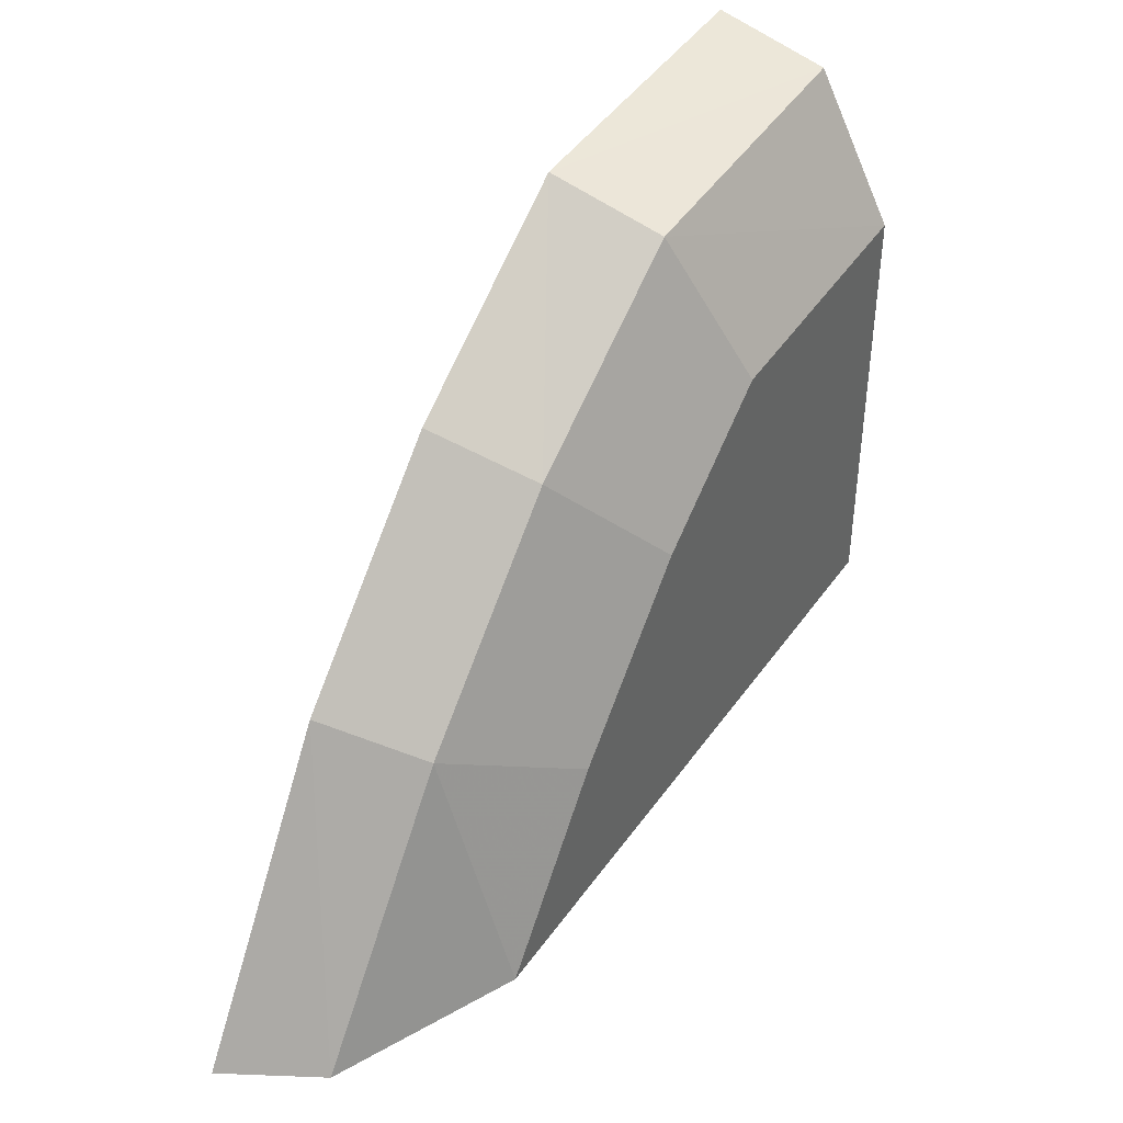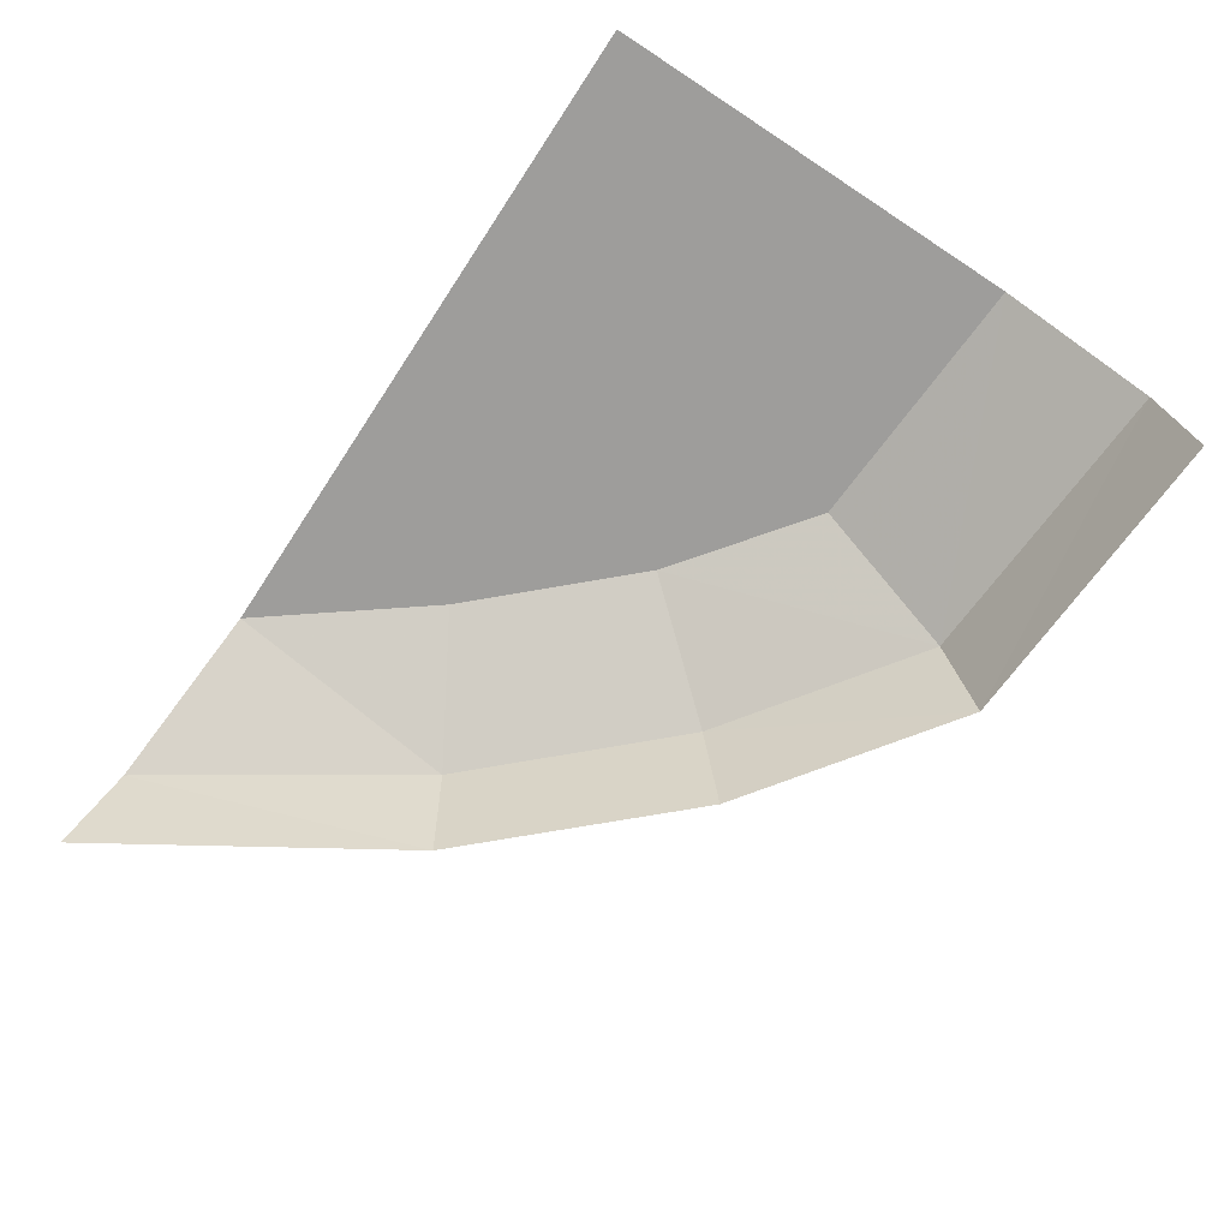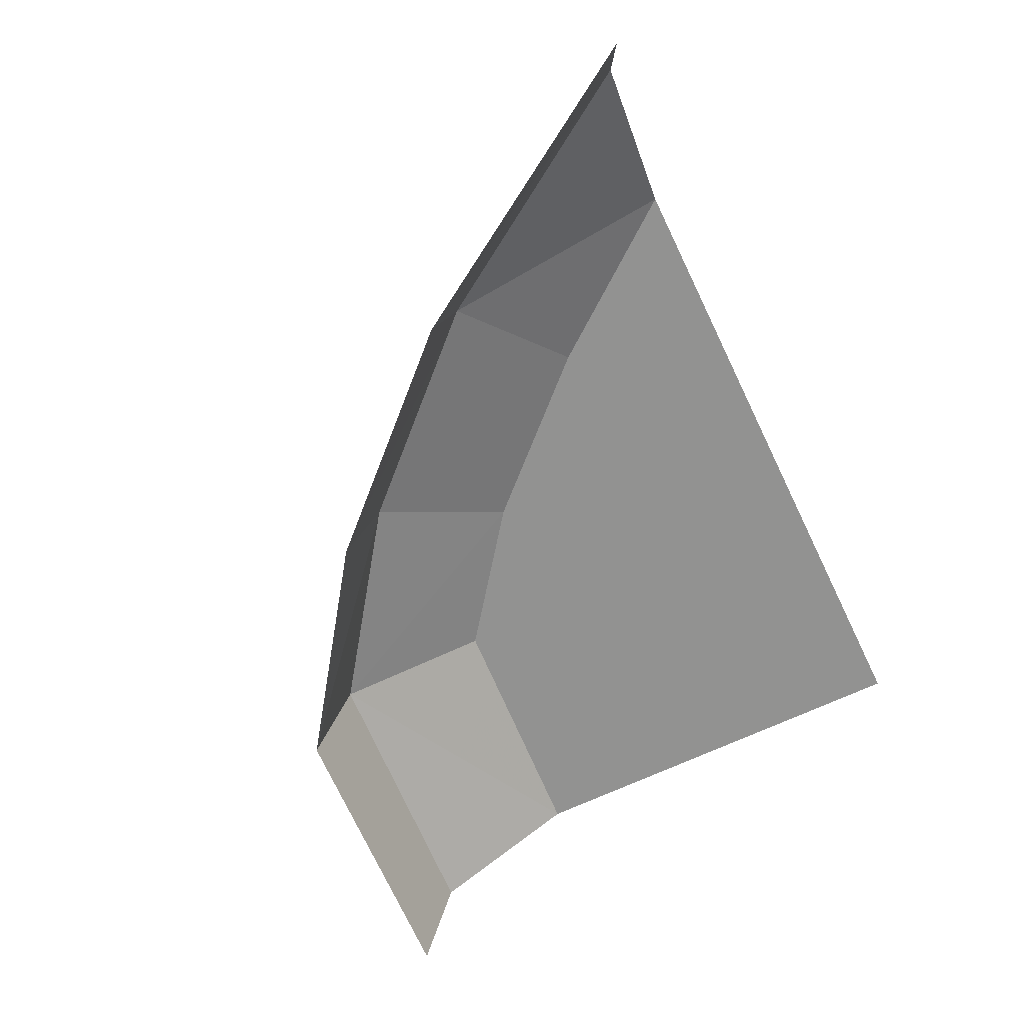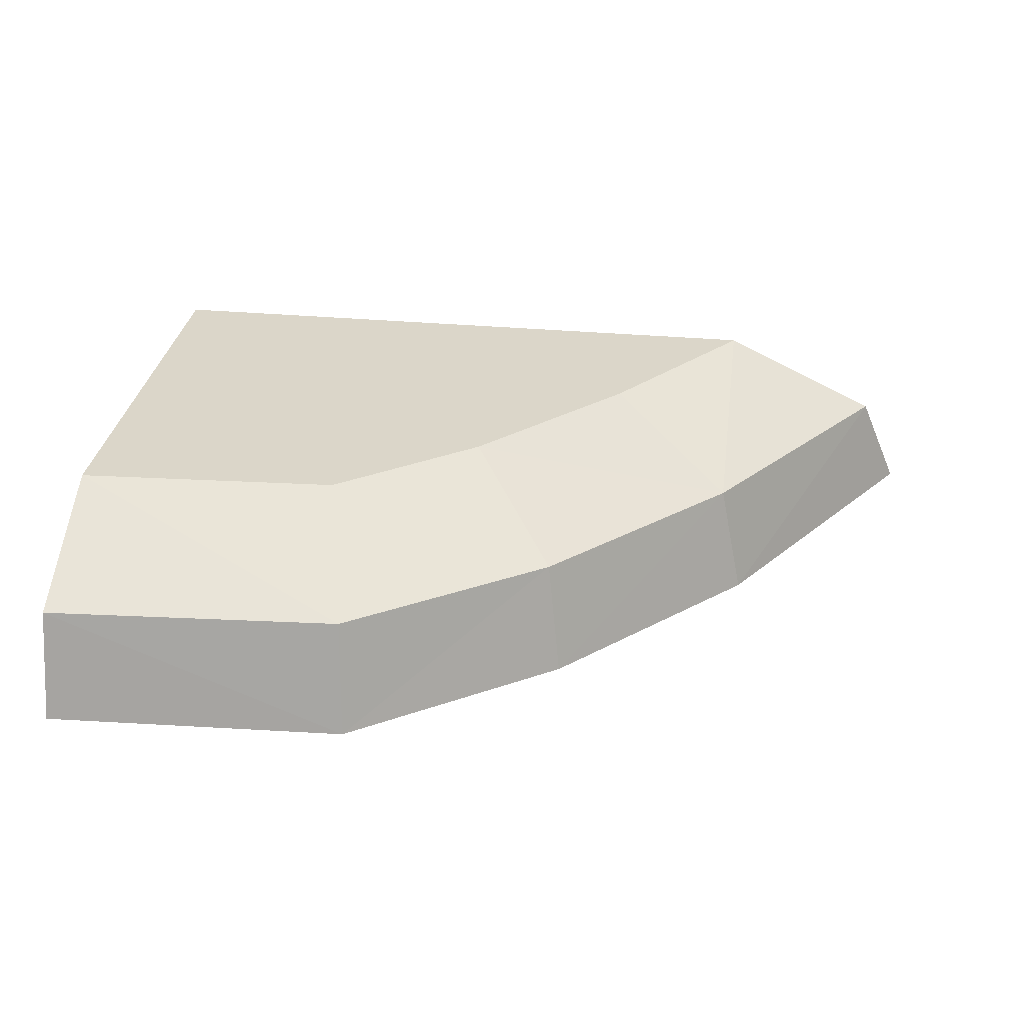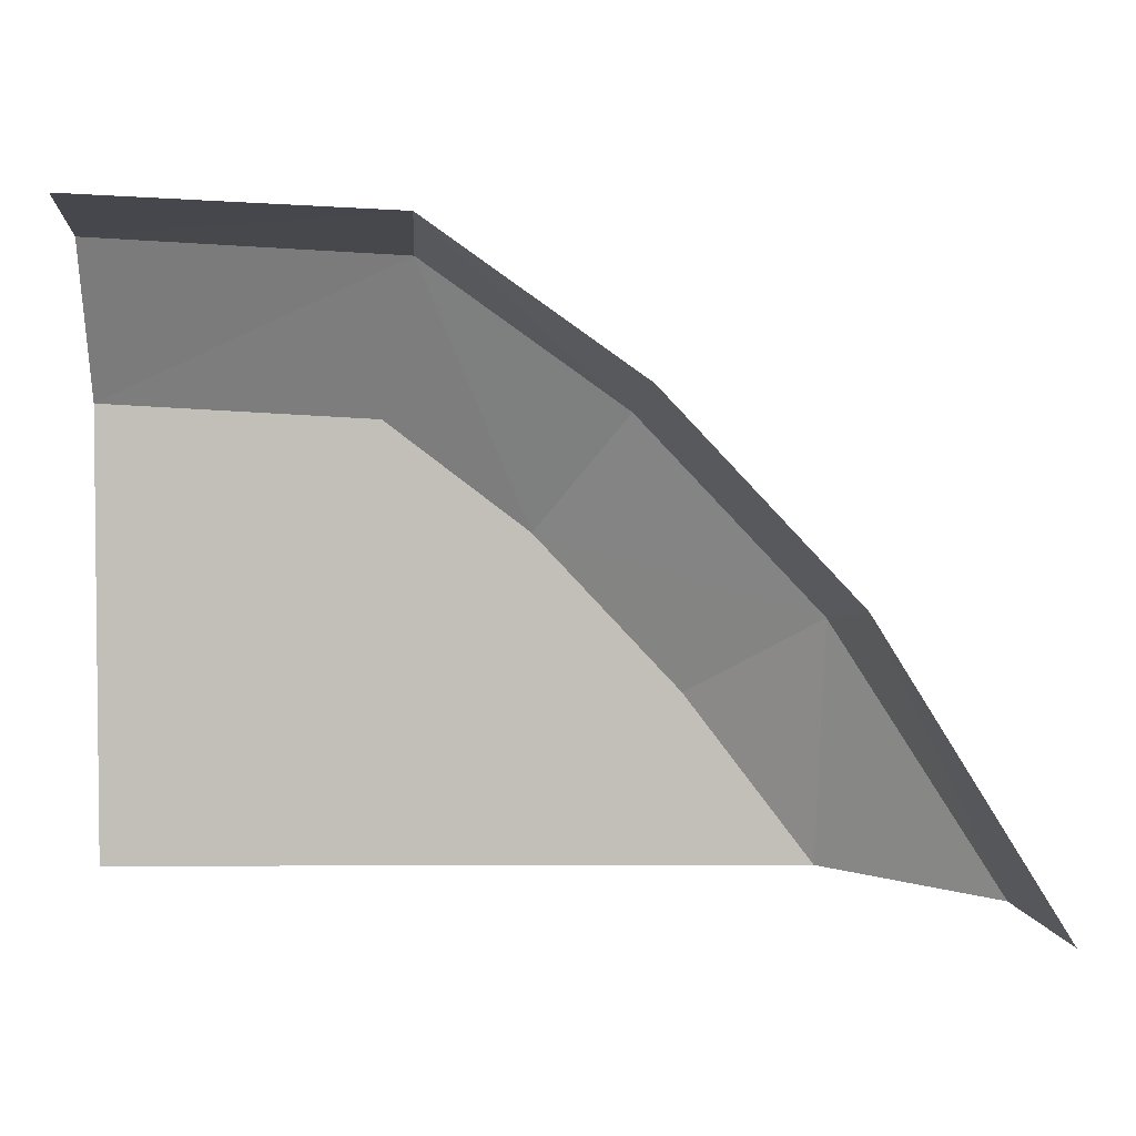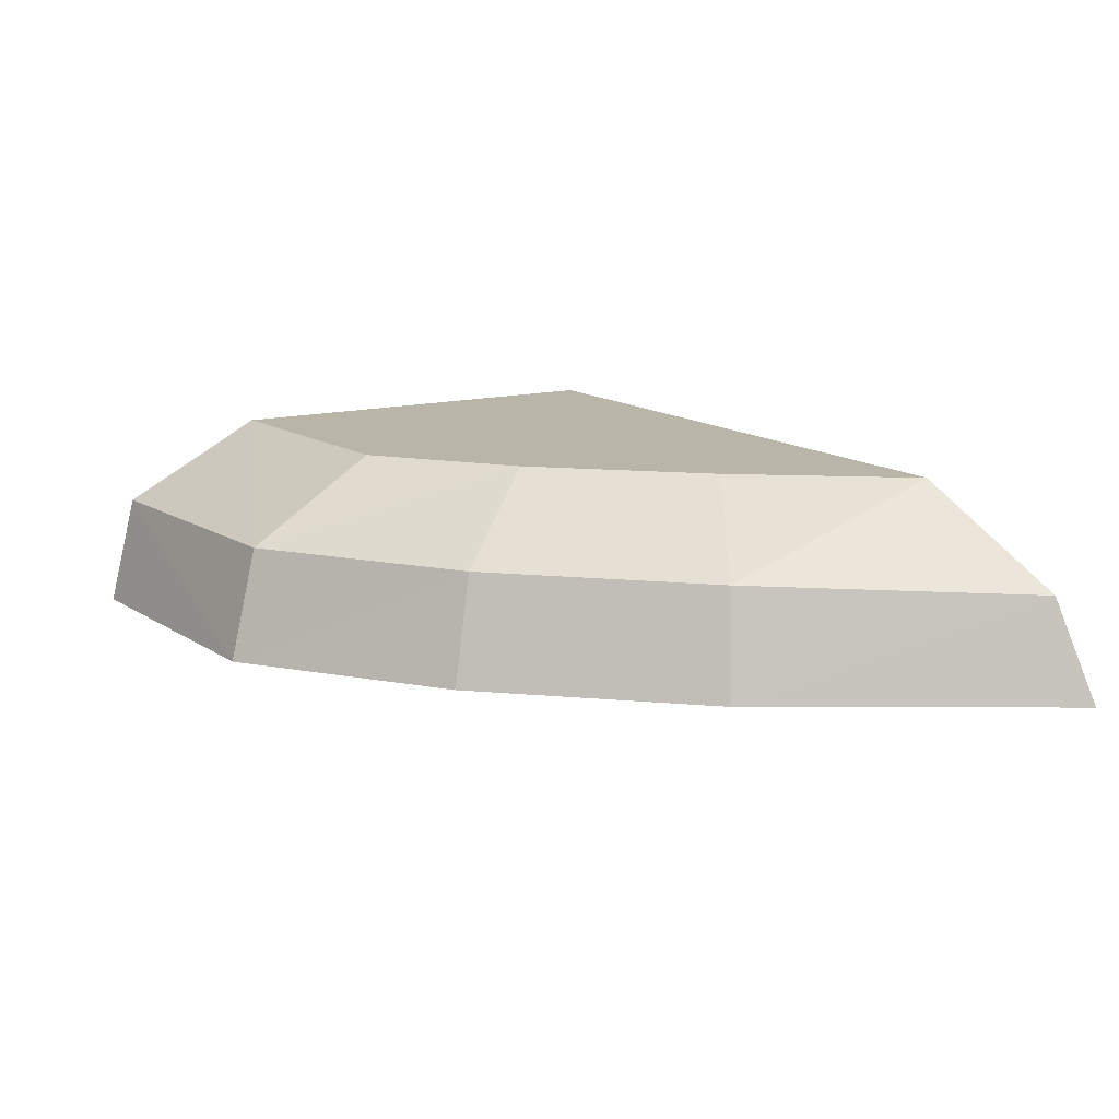
<metadata>
{"format":"obj","ext":"obj","renderer":"f3d","projection":"perspective","resolution":1024,"background":"white","views":[{"elev":41.5,"azim":-58.2,"up":"+Y"},{"elev":-70.6,"azim":56.7,"up":"+Z"},{"elev":-66.2,"azim":-64.3,"up":"+Z"},{"elev":30.0,"azim":-172.2,"up":"+Z"},{"elev":3.6,"azim":179.5,"up":"+Y"},{"elev":13.4,"azim":-121.6,"up":"+Z"}]}
</metadata>
<code>
v -0.2193 0.3187 0
v -0.2983 0.235 0
v -0.288 0.2289 0.0477
v -0.213 0.3082 0.048
v -0.213 0.3082 0.048
v -0.1293 0.368 0.0488
v -0.1316 0.381 0
v -0.2193 0.3187 0
v -0.288 0.2289 0.0477
v -0.2983 0.235 0
v -0.3588 0.1188 0.04405
v -0.3588 0.1188 0.04405
v -0.2983 0.235 0
v -0.3761 0.1101 0
v -0.1316 0.381 0
v -0.1293 0.368 0.0488
v 0 0.3752 0.0478
v 0 0.3875 0
v -0.288 0.2289 0.0477
v -0.2342 0.1961 0.08125
v -0.1739 0.2602 0.08125
v -0.213 0.3082 0.048
v -0.1293 0.368 0.0488
v -0.213 0.3082 0.048
v -0.1739 0.2602 0.08125
v -0.1143 0.3055 0.08125
v -0.1293 0.368 0.0488
v -0.1143 0.3055 0.08125
v 0 0.3119 0.08125
v 0 0.3752 0.0478
v -0.2875 0.1262 0.08125
v -0.288 0.2289 0.0477
v -0.3588 0.1188 0.04405
v -0.2342 0.1961 0.08125
v -0.288 0.2289 0.0477
v -0.2875 0.1262 0.08125
v 0 0.3119 0.08125
v -0.1739 0.2602 0.08125
v -0.2342 0.1961 0.08125
v 0 0.1262 0.08125
v -0.1739 0.2602 0.08125
v 0 0.3119 0.08125
v -0.1143 0.3055 0.08125
v -0.2875 0.1262 0.08125
v 0 0.1262 0.08125
v -0.2342 0.1961 0.08125
g mesh7032243
f 1 2 3
f 3 4 1
f 5 6 7
f 7 8 5
f 9 10 11
f 12 13 14
f 15 16 17
f 17 18 15
f 19 20 21
f 21 22 19
f 23 24 25
f 25 26 23
f 27 28 29
f 29 30 27
f 31 32 33
f 34 35 36
f 37 38 39
f 39 40 37
f 41 42 43
f 44 45 46

</code>
